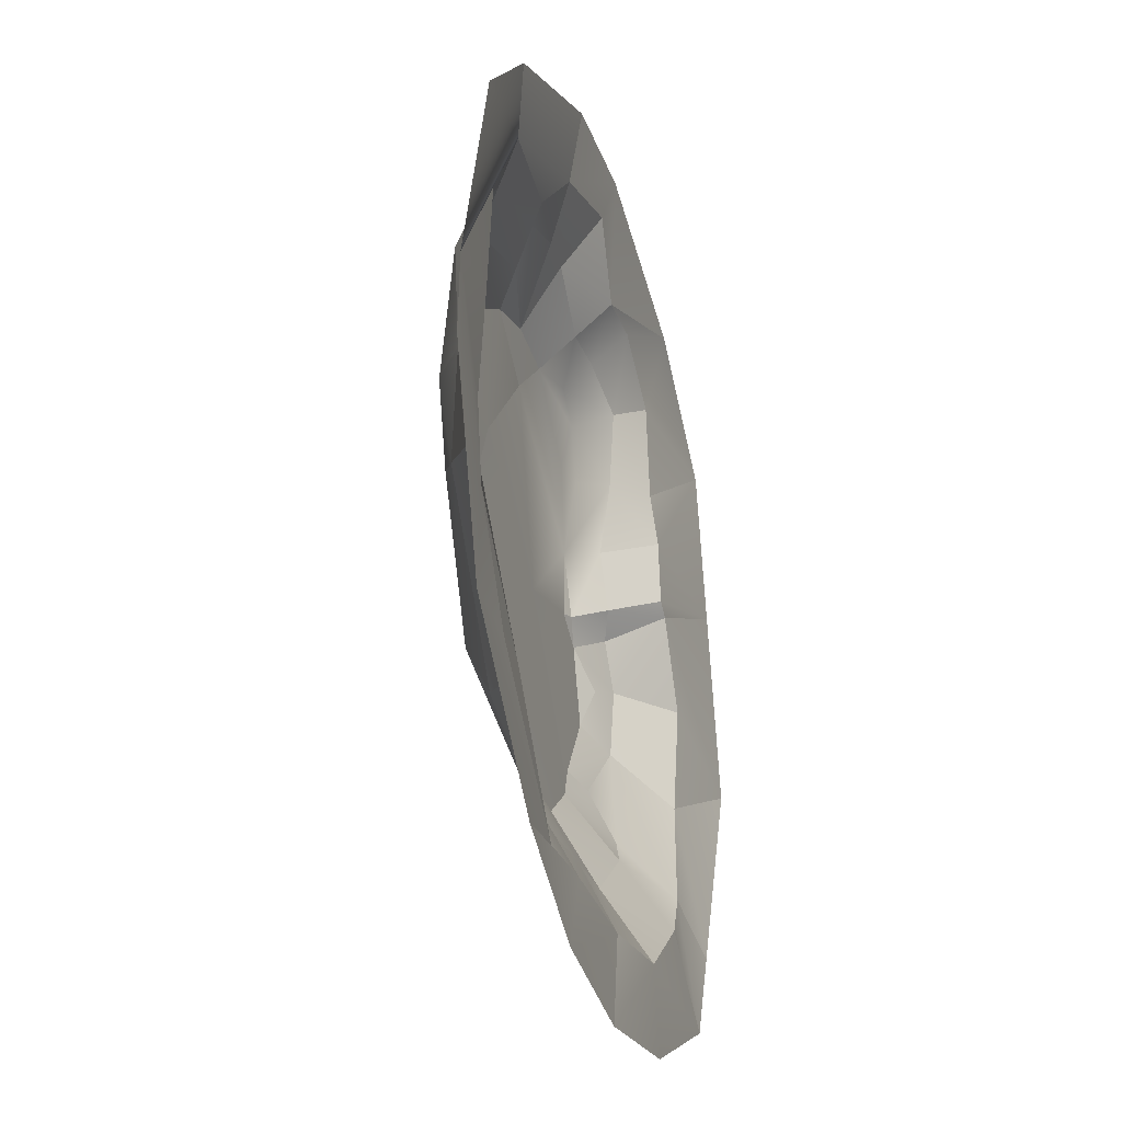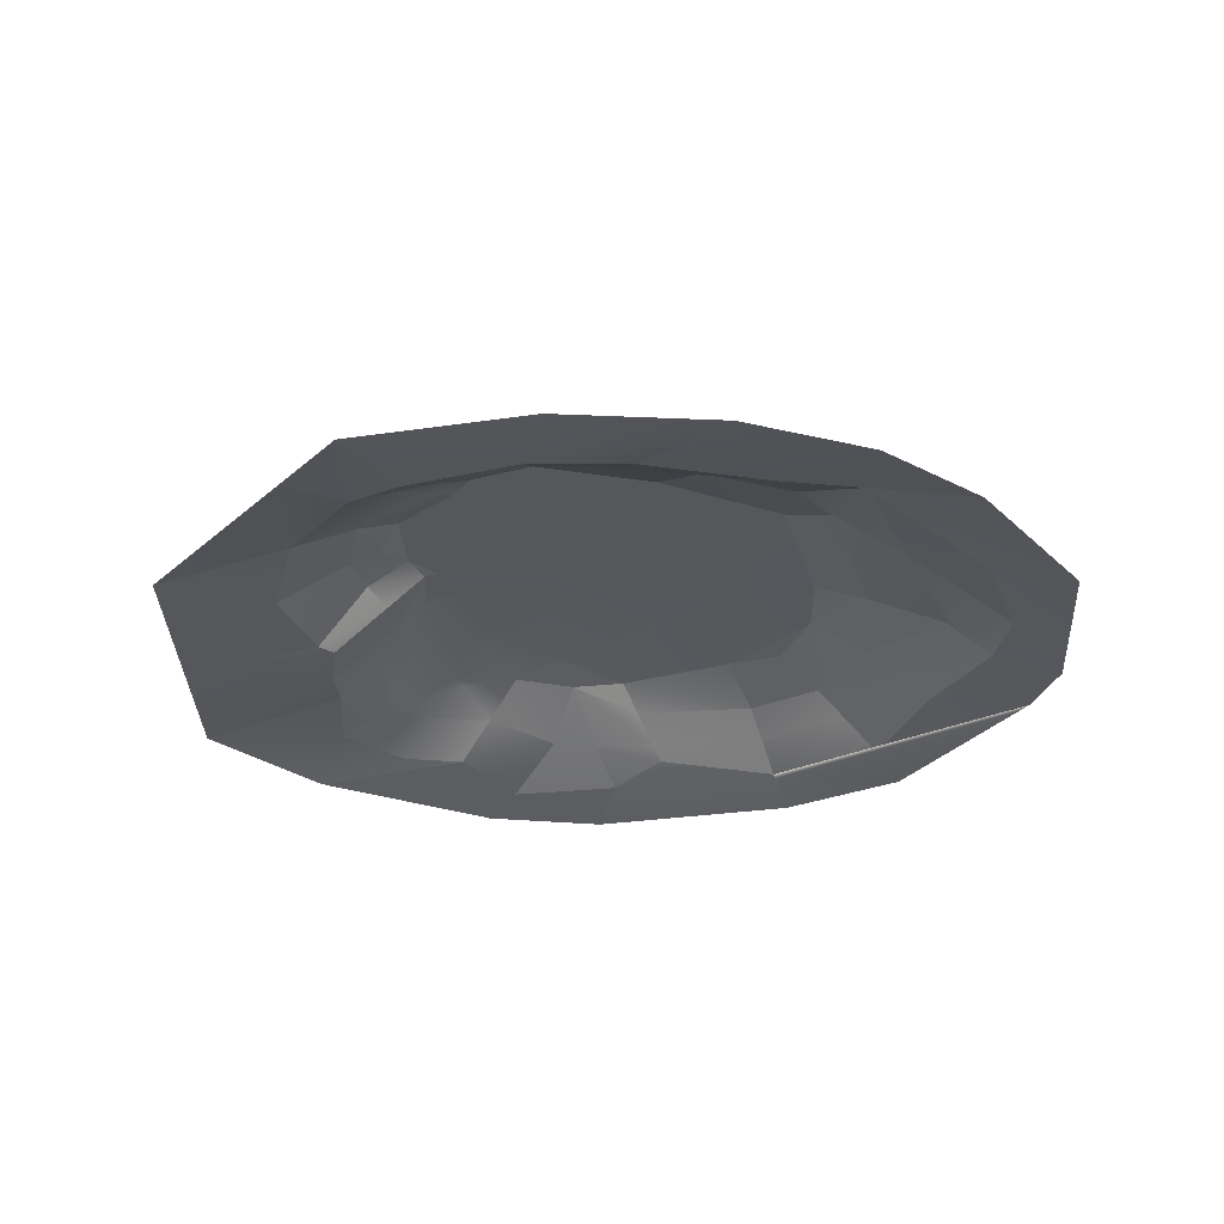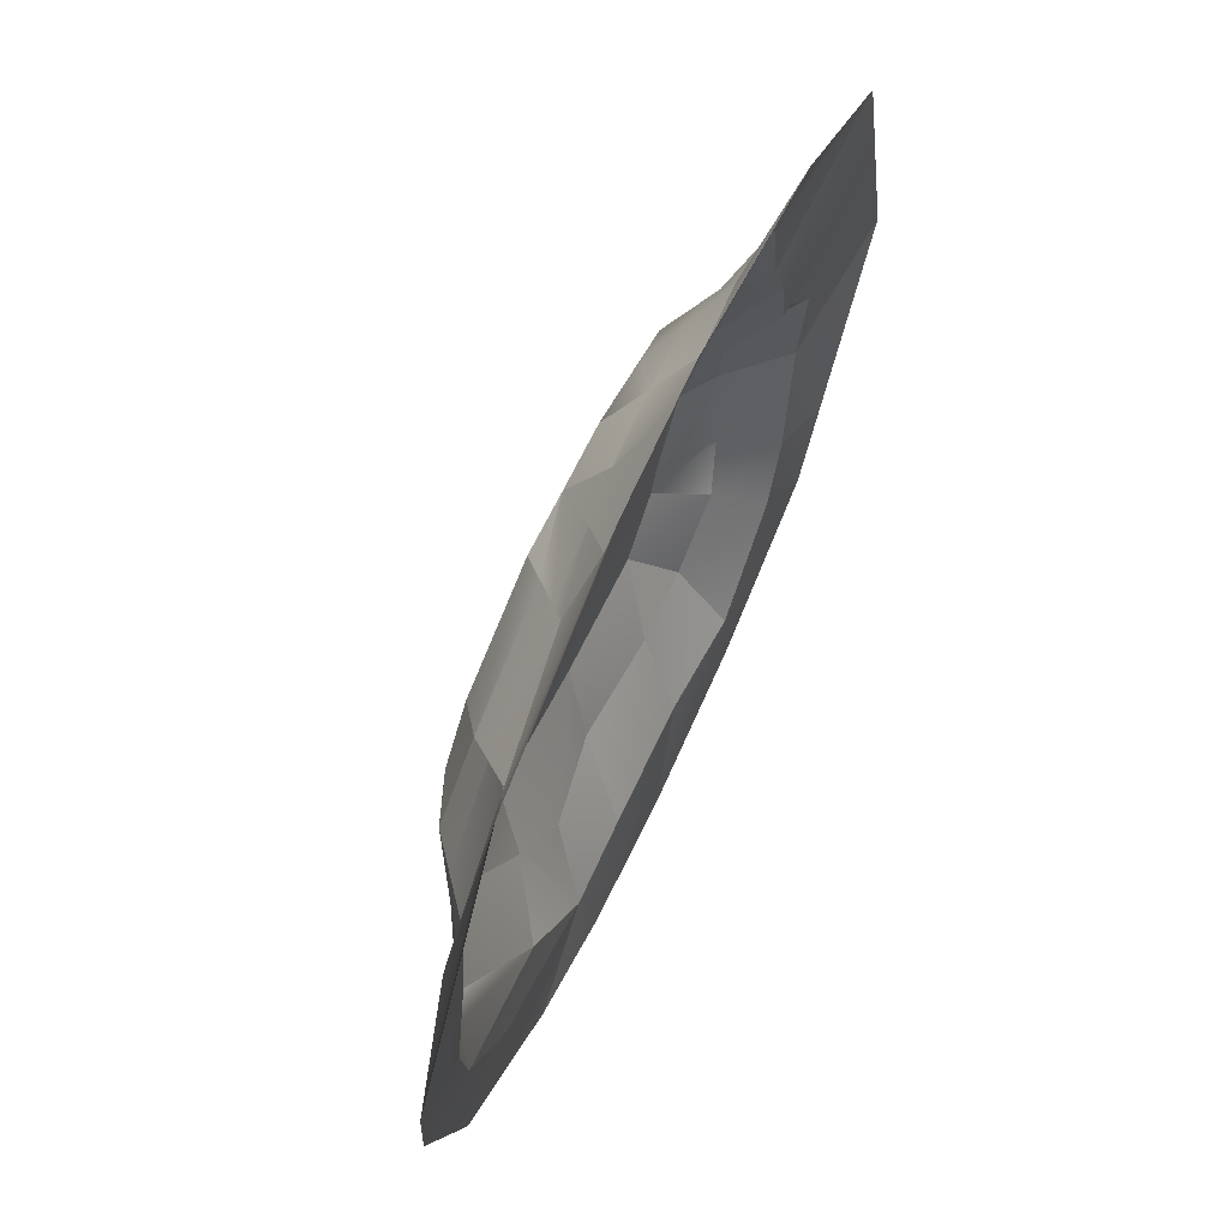
<metadata>
{"format":"obj","ext":"obj","renderer":"f3d","projection":"perspective","resolution":1024,"background":"white","views":[{"elev":-29.8,"azim":-74.4,"up":"+Z"},{"elev":-27.4,"azim":166.8,"up":"+Y"},{"elev":68.8,"azim":-64.9,"up":"+Z"}]}
</metadata>
<code>
g pb_Mesh971432
v 13.35 0.506 -12.8
v 11.47 0.8175 -14.96
v 12.77 0.1929 -16.37
v 19.97 -1.951 -11.79
v 15.76 -1.356 -10.25
v 15.67 -1.177 -14.01
v -11.93 -1.951 -9.7
v -8.034 -1.667 -3.832
v -4.951 -1.45 -0.372
v 0.005998 -0.2193 -19.76
v -0.8899 1.246 -15.8
v -1.869 0.1614 -17.92
v 9.352 -0.113 -19.46
v 8.189 1.168 -17.1
v 6.783 -0.09311 -19.59
v 6.404 -0.178 -0.04903
v 5.683 0.9202 -1.663
v 7.662 0.6057 -1.274
v 6.404 -0.178 -0.04903
v 7.662 0.6057 -1.274
v 8.41 -0.2202 0.06785
v 7.135 -1.291 1.587
v 9.381 -1.291 1.808
v 12.4 -1.951 3.486
v 12.02 -1.291 0.2431
v 12.56 -1.259 -3.09
v 17.13 -1.951 0.1705
v 1.949 -0.5543 0.7083
v 3.41 0.9202 -1.503
v 3.628 -0.4384 0.9178
v 1.514 1.059 -1.978
v 3.41 0.9202 -1.503
v 0.7194 0.2893 -1.049
v -4.951 -1.45 -0.372
v -0.5803 -0.9693 0.4702
v 0.8629 -1.498 2.266
v -5.077 0.4437 -11.96
v -6.019 0.008991 -8.59
v -7.528 -0.777 -13.11
v -8.399 -1.216 -12.93
v -9.344 -1.692 -12.74
v -9.087 -1.751 -15.42
v 12.3 0.7632 -10.83
v 11.16 1.219 -9.609
v 11.93 1.202 -12.23
v 10.36 1.219 -14.65
v 10.02 1.224 -15.69
v 11.47 0.8175 -14.96
v 10 1.232 -6.464
v 11.03 -0.1649 -3.37
v 9.556 0.6899 -3.973
v 10 1.232 -6.464
v 11.14 0.2335 -6.008
v 11.03 -0.1649 -3.37
v 12.77 0.1929 -16.37
v 10.02 1.224 -15.69
v 11.55 -0.2267 -17.59
v 12.77 0.1929 -16.37
v 11.47 0.8175 -14.96
v 10.02 1.224 -15.69
v 13.36 0.3732 -10.42
v 15.76 -1.356 -10.25
v 13.92 -1.395 -7.383
v 13.36 0.3732 -10.42
v 13.92 -1.395 -7.383
v 12.45 0.4385 -8.829
v 15.67 -1.177 -14.01
v 15.76 -1.356 -10.25
v 13.36 0.3732 -10.42
v 15.67 -1.177 -14.01
v 13.36 0.3732 -10.42
v 13.35 0.506 -12.8
v 14.31 -1.522 -18.03
v 12.77 0.1929 -16.37
v 11.55 -0.2267 -17.59
v 14.31 -1.522 -18.03
v 11.55 -0.2267 -17.59
v 12.93 -1.713 -19.69
v 12.93 -1.713 -19.69
v 11.55 -0.2267 -17.59
v 9.352 -0.113 -19.46
v 12.93 -1.713 -19.69
v 9.352 -0.113 -19.46
v 9.435 -1.845 -22.18
v 13.35 0.506 -12.8
v 12.77 0.1929 -16.37
v 14.31 -1.522 -18.03
v 15.67 -1.177 -14.01
v 13.35 0.506 -12.8
v 14.31 -1.522 -18.03
v 13.92 -1.395 -7.383
v 15.76 -1.356 -10.25
v 19.97 -1.951 -11.79
v 13.92 -1.395 -7.383
v 19.97 -1.951 -11.79
v 18.4 -1.951 -5.166
v 18.4 -1.951 -5.166
v 17.13 -1.951 0.1705
v 13.04 -1.409 -4.862
v 17.13 -1.951 0.1705
v 12.56 -1.259 -3.09
v 13.04 -1.409 -4.862
v 18.4 -1.951 -5.166
v 13.04 -1.409 -4.862
v 13.31 -1.401 -7.038
v 13.92 -1.395 -7.383
v 18.4 -1.951 -5.166
v 13.31 -1.401 -7.038
v 15.27 -1.951 -22.44
v 16.66 -1.951 -19.3
v 14.31 -1.522 -18.03
v 15.27 -1.951 -22.44
v 14.31 -1.522 -18.03
v 12.93 -1.713 -19.69
v 0.8629 -1.498 2.266
v 4.648 -1.629 3.502
v 5.283 -1.951 5.409
v 0.8629 -1.498 2.266
v 5.283 -1.951 5.409
v 0.8299 -1.951 5.021
v 7.135 -1.291 1.587
v 5.283 -1.951 5.409
v 4.648 -1.629 3.502
v 7.135 -1.291 1.587
v 12.4 -1.951 3.486
v 5.283 -1.951 5.409
v 15.27 -1.951 -22.44
v 12.93 -1.713 -19.69
v 9.435 -1.845 -22.18
v 15.27 -1.951 -22.44
v 9.435 -1.845 -22.18
v 9.545 -1.951 -25.28
v 9.435 -1.845 -22.18
v 3.925 -1.951 -26.2
v 9.545 -1.951 -25.28
v 9.435 -1.845 -22.18
v 6.012 -1.551 -22.46
v 3.925 -1.951 -26.2
v 6.012 -1.551 -22.46
v 1.639 -1.544 -22.43
v -0.8313 -1.951 -25.57
v 6.012 -1.551 -22.46
v -0.8313 -1.951 -25.57
v 3.925 -1.951 -26.2
v -1.348 -1.537 -22.67
v -0.8313 -1.951 -25.57
v 1.639 -1.544 -22.43
v -1.348 -1.537 -22.67
v -4.889 -1.951 -23.6
v -0.8313 -1.951 -25.57
v -9.957 -1.951 -19.09
v -6.893 -1.768 -18.88
v -9.087 -1.751 -15.42
v -9.957 -1.951 -19.09
v -9.087 -1.751 -15.42
v -12.08 -1.951 -12.45
v -11.93 -1.951 -9.7
v -12.08 -1.951 -12.45
v -9.087 -1.751 -15.42
v -11.93 -1.951 -9.7
v -9.087 -1.751 -15.42
v -9.344 -1.692 -12.74
v -1.348 -1.537 -22.67
v -6.893 -1.768 -18.88
v -9.957 -1.951 -19.09
v -1.348 -1.537 -22.67
v -9.957 -1.951 -19.09
v -4.889 -1.951 -23.6
v -9.344 -1.692 -12.74
v -8.445 -1.608 -8.433
v -11.93 -1.951 -9.7
v -11.93 -1.951 -9.7
v -8.445 -1.608 -8.433
v -8.034 -1.667 -3.832
v -11.93 -1.951 -9.7
v -4.951 -1.45 -0.372
v -9.582 -1.951 -1.912
v -4.951 -1.45 -0.372
v -6.088 -1.951 1.606
v -9.582 -1.951 -1.912
v 9.352 -0.113 -19.46
v 6.783 -0.09311 -19.59
v 6.012 -1.551 -22.46
v 9.352 -0.113 -19.46
v 6.012 -1.551 -22.46
v 9.435 -1.845 -22.18
v 3.935 1.224 -16.94
v 0.005998 -0.2193 -19.76
v 3.028 0.2083 -19.52
v 0.005998 -0.2193 -19.76
v 3.935 1.224 -16.94
v -0.8899 1.246 -15.8
v 1.639 -1.544 -22.43
v 6.012 -1.551 -22.46
v 6.783 -0.09311 -19.59
v 1.639 -1.544 -22.43
v 6.783 -0.09311 -19.59
v 3.028 0.2083 -19.52
v 3.935 1.224 -16.94
v 3.028 0.2083 -19.52
v 6.783 -0.09311 -19.59
v 3.935 1.224 -16.94
v 6.783 -0.09311 -19.59
v 8.189 1.168 -17.1
v 11.03 -0.1649 -3.37
v 11.14 0.2335 -6.008
v 13.04 -1.409 -4.862
v 11.03 -0.1649 -3.37
v 13.04 -1.409 -4.862
v 12.56 -1.259 -3.09
v 12.56 -1.259 -3.09
v 10.33 -0.5038 -0.892
v 11.03 -0.1649 -3.37
v 12.56 -1.259 -3.09
v 12.02 -1.291 0.2431
v 10.33 -0.5038 -0.892
v 10.33 -0.5038 -0.892
v 12.02 -1.291 0.2431
v 9.381 -1.291 1.808
v 10.33 -0.5038 -0.892
v 9.381 -1.291 1.808
v 8.41 -0.2202 0.06785
v 7.135 -1.291 1.587
v 8.41 -0.2202 0.06785
v 9.381 -1.291 1.808
v 7.135 -1.291 1.587
v 6.404 -0.178 -0.04903
v 8.41 -0.2202 0.06785
v 7.662 0.6057 -1.274
v 10.33 -0.5038 -0.892
v 8.41 -0.2202 0.06785
v 7.662 0.6057 -1.274
v 9.022 0.68 -1.997
v 10.33 -0.5038 -0.892
v 11.03 -0.1649 -3.37
v 10.33 -0.5038 -0.892
v 9.022 0.68 -1.997
v 11.03 -0.1649 -3.37
v 9.022 0.68 -1.997
v 9.556 0.6899 -3.973
v 11.14 0.2335 -6.008
v 10 1.232 -6.464
v 10.43 1.1 -8.813
v 11.14 0.2335 -6.008
v 10.43 1.1 -8.813
v 11.6 0.09156 -8.089
v 13.04 -1.409 -4.862
v 11.14 0.2335 -6.008
v 11.6 0.09156 -8.089
v 13.04 -1.409 -4.862
v 11.6 0.09156 -8.089
v 13.31 -1.401 -7.038
v -1.869 0.1614 -17.92
v -4.201 -1.408 -18.54
v -1.348 -1.537 -22.67
v -1.869 0.1614 -17.92
v -1.348 -1.537 -22.67
v 0.005998 -0.2193 -19.76
v 9.381 -1.291 1.808
v 12.02 -1.291 0.2431
v 12.4 -1.951 3.486
v 12.02 -1.291 0.2431
v 17.13 -1.951 0.1705
v 12.4 -1.951 3.486
v 0.8629 -1.498 2.266
v 1.949 -0.5543 0.7083
v 3.628 -0.4384 0.9178
v 0.8629 -1.498 2.266
v 3.628 -0.4384 0.9178
v 4.648 -1.629 3.502
v 7.135 -1.291 1.587
v 4.648 -1.629 3.502
v 3.628 -0.4384 0.9178
v 7.135 -1.291 1.587
v 3.628 -0.4384 0.9178
v 6.404 -0.178 -0.04903
v -5.077 0.4437 -11.96
v -7.528 -0.777 -13.11
v -4.201 -1.408 -18.54
v -5.077 0.4437 -11.96
v -4.201 -1.408 -18.54
v -1.869 0.1614 -17.92
v -5.077 0.4437 -11.96
v -1.869 0.1614 -17.92
v -0.8899 1.246 -15.8
v -5.077 0.4437 -11.96
v -0.8899 1.246 -15.8
v -3.384 1.18 -11.11
v -3.433 0.2352 -2.616
v -2.091 1.202 -4.308
v 1.514 1.059 -1.978
v -3.433 0.2352 -2.616
v 1.514 1.059 -1.978
v 0.7194 0.2893 -1.049
v -4.951 -1.45 -0.372
v 0.8629 -1.498 2.266
v -6.088 -1.951 1.606
v -6.088 -1.951 1.606
v 0.8629 -1.498 2.266
v 0.8299 -1.951 5.021
v -4.201 -1.408 -18.54
v -9.087 -1.751 -15.42
v -6.893 -1.768 -18.88
v -4.201 -1.408 -18.54
v -6.893 -1.768 -18.88
v -1.348 -1.537 -22.67
v -5.077 0.4437 -11.96
v -3.384 1.18 -11.11
v -4.117 1.203 -8.28
v -5.077 0.4437 -11.96
v -4.117 1.203 -8.28
v -6.019 0.008991 -8.59
v -5.538 0.3293 -4.58
v -6.019 0.008991 -8.59
v -4.117 1.203 -8.28
v -5.538 0.3293 -4.58
v -4.117 1.203 -8.28
v -3.721 1.1 -5.589
v -4.193 -0.6082 -1.493
v -4.951 -1.45 -0.372
v -8.034 -1.667 -3.832
v -4.193 -0.6082 -1.493
v -8.034 -1.667 -3.832
v -6.615 -0.5314 -4.257
v -9.344 -1.692 -12.74
v -8.399 -1.216 -12.93
v -7.227 -0.7964 -8.512
v -9.344 -1.692 -12.74
v -7.227 -0.7964 -8.512
v -8.445 -1.608 -8.433
v -8.399 -1.216 -12.93
v -6.019 0.008991 -8.59
v -7.227 -0.7964 -8.512
v -8.399 -1.216 -12.93
v -7.528 -0.777 -13.11
v -6.019 0.008991 -8.59
v -6.615 -0.5314 -4.257
v -8.034 -1.667 -3.832
v -8.445 -1.608 -8.433
v -6.615 -0.5314 -4.257
v -8.445 -1.608 -8.433
v -7.227 -0.7964 -8.512
v -5.538 0.3293 -4.58
v -6.615 -0.5314 -4.257
v -7.227 -0.7964 -8.512
v -5.538 0.3293 -4.58
v -7.227 -0.7964 -8.512
v -6.019 0.008991 -8.59
v -8.399 -1.216 -12.93
v -9.087 -1.751 -15.42
v -4.201 -1.408 -18.54
v -7.528 -0.777 -13.11
v -8.399 -1.216 -12.93
v -4.201 -1.408 -18.54
v -3.433 0.2352 -2.616
v -5.538 0.3293 -4.58
v -3.721 1.1 -5.589
v -3.433 0.2352 -2.616
v -3.721 1.1 -5.589
v -2.091 1.202 -4.308
v -0.5803 -0.9693 0.4702
v -4.951 -1.45 -0.372
v -4.193 -0.6082 -1.493
v -0.5803 -0.9693 0.4702
v -4.193 -0.6082 -1.493
v -0.1187 -0.5223 -0.06923
v -4.193 -0.6082 -1.493
v 0.7194 0.2893 -1.049
v -0.1187 -0.5223 -0.06923
v -4.193 -0.6082 -1.493
v -3.433 0.2352 -2.616
v 0.7194 0.2893 -1.049
v 1.949 -0.5543 0.7083
v 0.8629 -1.498 2.266
v -0.5803 -0.9693 0.4702
v 1.949 -0.5543 0.7083
v -0.5803 -0.9693 0.4702
v -0.1187 -0.5223 -0.06923
v 11.55 -0.2267 -17.59
v 10.02 1.224 -15.69
v 8.189 1.168 -17.1
v 11.55 -0.2267 -17.59
v 8.189 1.168 -17.1
v 9.352 -0.113 -19.46
v 13.35 0.506 -12.8
v 13.36 0.3732 -10.42
v 12.3 0.7632 -10.83
v 13.35 0.506 -12.8
v 12.3 0.7632 -10.83
v 11.93 1.202 -12.23
v 11.16 1.219 -9.609
v 12.3 0.7632 -10.83
v 13.36 0.3732 -10.42
v 11.16 1.219 -9.609
v 13.36 0.3732 -10.42
v 12.45 0.4385 -8.829
v 3.628 -0.4384 0.9178
v 3.41 0.9202 -1.503
v 5.683 0.9202 -1.663
v 3.628 -0.4384 0.9178
v 5.683 0.9202 -1.663
v 6.404 -0.178 -0.04903
v 3.41 0.9202 -1.503
v 1.949 -0.5543 0.7083
v -0.1187 -0.5223 -0.06923
v 3.41 0.9202 -1.503
v -0.1187 -0.5223 -0.06923
v 0.7194 0.2893 -1.049
v -5.538 0.3293 -4.58
v -3.433 0.2352 -2.616
v -4.193 -0.6082 -1.493
v -5.538 0.3293 -4.58
v -4.193 -0.6082 -1.493
v -6.615 -0.5314 -4.257
v 0.005998 -0.2193 -19.76
v -1.348 -1.537 -22.67
v 1.639 -1.544 -22.43
v 0.005998 -0.2193 -19.76
v 1.639 -1.544 -22.43
v 3.028 0.2083 -19.52
v 10.43 1.1 -8.813
v 11.16 1.219 -9.609
v 12.45 0.4385 -8.829
v 10.43 1.1 -8.813
v 12.45 0.4385 -8.829
v 11.6 0.09156 -8.089
v 11.6 0.09156 -8.089
v 12.45 0.4385 -8.829
v 13.92 -1.395 -7.383
v 11.6 0.09156 -8.089
v 13.92 -1.395 -7.383
v 13.31 -1.401 -7.038
v 10.36 1.219 -14.65
v 11.47 0.8175 -14.96
v 13.35 0.506 -12.8
v 10.36 1.219 -14.65
v 13.35 0.506 -12.8
v 11.93 1.202 -12.23
v 16.66 -1.951 -19.3
v 19.97 -1.951 -11.79
v 15.67 -1.177 -14.01
v 16.66 -1.951 -19.3
v 15.67 -1.177 -14.01
v 14.31 -1.522 -18.03
v 11.16 1.219 -9.609
v 9.96 1.229 -8.915
v 6.282 1.258 -9.934
v 10 1.232 -6.464
v 6.282 1.258 -9.934
v 9.96 1.229 -8.915
v 9.022 0.68 -1.997
v 7.662 0.6057 -1.274
v 5.683 0.9202 -1.663
v -0.8899 1.246 -15.8
v -0.9259 1.246 -11.11
v -3.384 1.18 -11.11
v -4.117 1.203 -8.28
v -3.384 1.18 -11.11
v -0.9259 1.246 -11.11
v -2.091 1.202 -4.308
v -3.721 1.1 -5.589
v -4.117 1.203 -8.28
v 9.556 0.6899 -3.973
v 8.533 0.9228 -3.846
v 10 1.232 -6.464
v 10.43 1.1 -8.813
v 10 1.232 -6.464
v 9.96 1.229 -8.915
v 11.16 1.219 -9.609
v 10.43 1.1 -8.813
v 9.96 1.229 -8.915
v 3.41 0.9202 -1.503
v 1.514 1.059 -1.978
v 4.32 1.218 -3.163
v 3.41 0.9202 -1.503
v 4.32 1.218 -3.163
v 5.683 0.9202 -1.663
v 6.282 1.258 -9.934
v 10.02 1.224 -15.69
v 10.36 1.219 -14.65
v 10.02 1.224 -15.69
v 6.282 1.258 -9.934
v 5.165 1.242 -13.27
v 6.282 1.258 -9.934
v 10.36 1.219 -14.65
v 11.93 1.202 -12.23
v 6.282 1.258 -9.934
v 11.93 1.202 -12.23
v 11.16 1.219 -9.609
v 8.189 1.168 -17.1
v 10.02 1.224 -15.69
v 5.165 1.242 -13.27
v 8.189 1.168 -17.1
v 5.165 1.242 -13.27
v 3.935 1.224 -16.94
v 3.935 1.224 -16.94
v 5.165 1.242 -13.27
v -0.9259 1.246 -11.11
v 3.935 1.224 -16.94
v -0.9259 1.246 -11.11
v -0.8899 1.246 -15.8
v 6.282 1.258 -9.934
v -0.9259 1.246 -11.11
v 5.165 1.242 -13.27
v 6.282 1.258 -9.934
v 0.9956 1.25 -6.926
v -0.9259 1.246 -11.11
v 4.32 1.218 -3.163
v 0.9956 1.25 -6.926
v 6.282 1.258 -9.934
v 4.32 1.218 -3.163
v 6.282 1.258 -9.934
v 10 1.232 -6.464
v 5.683 0.9202 -1.663
v 4.32 1.218 -3.163
v 10 1.232 -6.464
v 5.683 0.9202 -1.663
v 10 1.232 -6.464
v 8.533 0.9228 -3.846
v 9.022 0.68 -1.997
v 5.683 0.9202 -1.663
v 8.533 0.9228 -3.846
v 9.556 0.6899 -3.973
v 9.022 0.68 -1.997
v 8.533 0.9228 -3.846
v 0.9956 1.25 -6.926
v -4.117 1.203 -8.28
v -0.9259 1.246 -11.11
v 0.9956 1.25 -6.926
v -2.091 1.202 -4.308
v -4.117 1.203 -8.28
v 0.9956 1.25 -6.926
v 1.514 1.059 -1.978
v -2.091 1.202 -4.308
v 0.9956 1.25 -6.926
v 4.32 1.218 -3.163
v 1.514 1.059 -1.978
g pb_Mesh971432_0
f 3 2 1
f 6 5 4
f 9 8 7
f 12 11 10
f 15 14 13
f 18 17 16
f 21 20 19
f 24 23 22
f 27 26 25
f 30 29 28
f 33 32 31
f 36 35 34
f 39 38 37
f 42 41 40
f 45 44 43
f 48 47 46
f 51 50 49
f 54 53 52
f 57 56 55
f 60 59 58
f 63 62 61
f 66 65 64
f 69 68 67
f 72 71 70
f 75 74 73
f 78 77 76
f 81 80 79
f 84 83 82
f 87 86 85
f 90 89 88
f 93 92 91
f 96 95 94
f 99 98 97
f 102 101 100
f 105 104 103
f 108 107 106
f 111 110 109
f 114 113 112
f 117 116 115
f 120 119 118
f 123 122 121
f 126 125 124
f 129 128 127
f 132 131 130
f 135 134 133
f 138 137 136
f 141 140 139
f 144 143 142
f 147 146 145
f 150 149 148
f 153 152 151
f 156 155 154
f 159 158 157
f 162 161 160
f 165 164 163
f 168 167 166
f 171 170 169
f 174 173 172
f 177 176 175
f 180 179 178
f 183 182 181
f 186 185 184
f 189 188 187
f 192 191 190
f 195 194 193
f 198 197 196
f 201 200 199
f 204 203 202
f 207 206 205
f 210 209 208
f 213 212 211
f 216 215 214
f 219 218 217
f 222 221 220
f 225 224 223
f 228 227 226
f 231 230 229
f 234 233 232
f 237 236 235
f 240 239 238
f 243 242 241
f 246 245 244
f 249 248 247
f 252 251 250
f 255 254 253
f 258 257 256
f 261 260 259
f 264 263 262
f 267 266 265
f 270 269 268
f 273 272 271
f 276 275 274
f 279 278 277
f 282 281 280
f 285 284 283
f 288 287 286
f 291 290 289
f 294 293 292
f 297 296 295
f 300 299 298
f 303 302 301
f 306 305 304
f 309 308 307
f 312 311 310
f 315 314 313
f 318 317 316
f 321 320 319
f 324 323 322
f 327 326 325
f 330 329 328
f 333 332 331
f 336 335 334
f 339 338 337
f 342 341 340
f 345 344 343
f 348 347 346
f 351 350 349
f 354 353 352
f 357 356 355
f 360 359 358
f 363 362 361
f 366 365 364
f 369 368 367
f 372 371 370
f 375 374 373
f 378 377 376
f 381 380 379
f 384 383 382
f 387 386 385
f 390 389 388
f 393 392 391
f 396 395 394
f 399 398 397
f 402 401 400
f 405 404 403
f 408 407 406
f 411 410 409
f 414 413 412
f 417 416 415
f 420 419 418
f 423 422 421
f 426 425 424
f 429 428 427
f 432 431 430
f 435 434 433
f 438 437 436
f 441 440 439
f 444 443 442
g pb_Mesh971432_1
f 447 446 445
f 450 449 448
f 453 452 451
f 456 455 454
f 459 458 457
f 462 461 460
f 465 464 463
f 468 467 466
f 471 470 469
f 474 473 472
f 477 476 475
f 480 479 478
f 483 482 481
f 486 485 484
f 489 488 487
f 492 491 490
f 495 494 493
f 498 497 496
f 501 500 499
f 504 503 502
f 507 506 505
f 510 509 508
f 513 512 511
f 516 515 514
f 519 518 517
f 522 521 520
f 525 524 523
f 528 527 526
f 531 530 529
f 534 533 532
f 537 536 535

</code>
